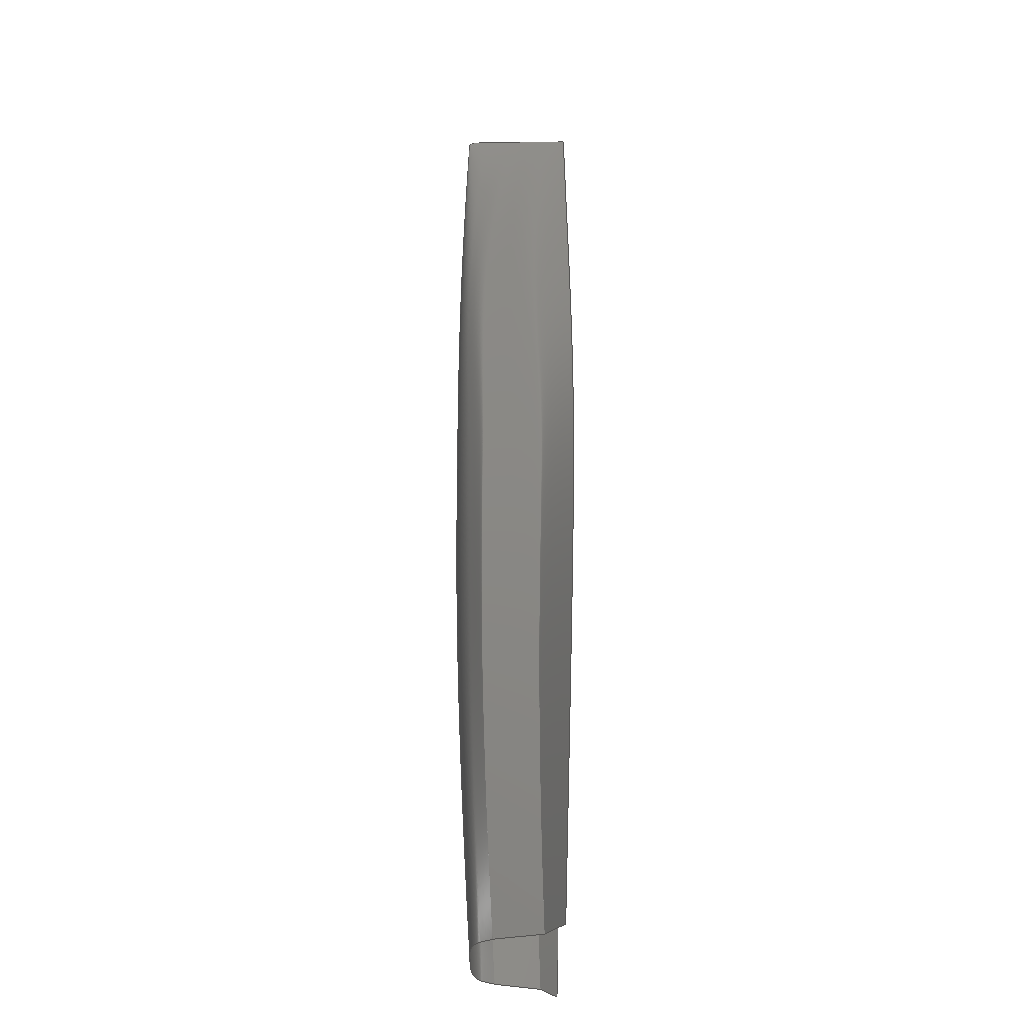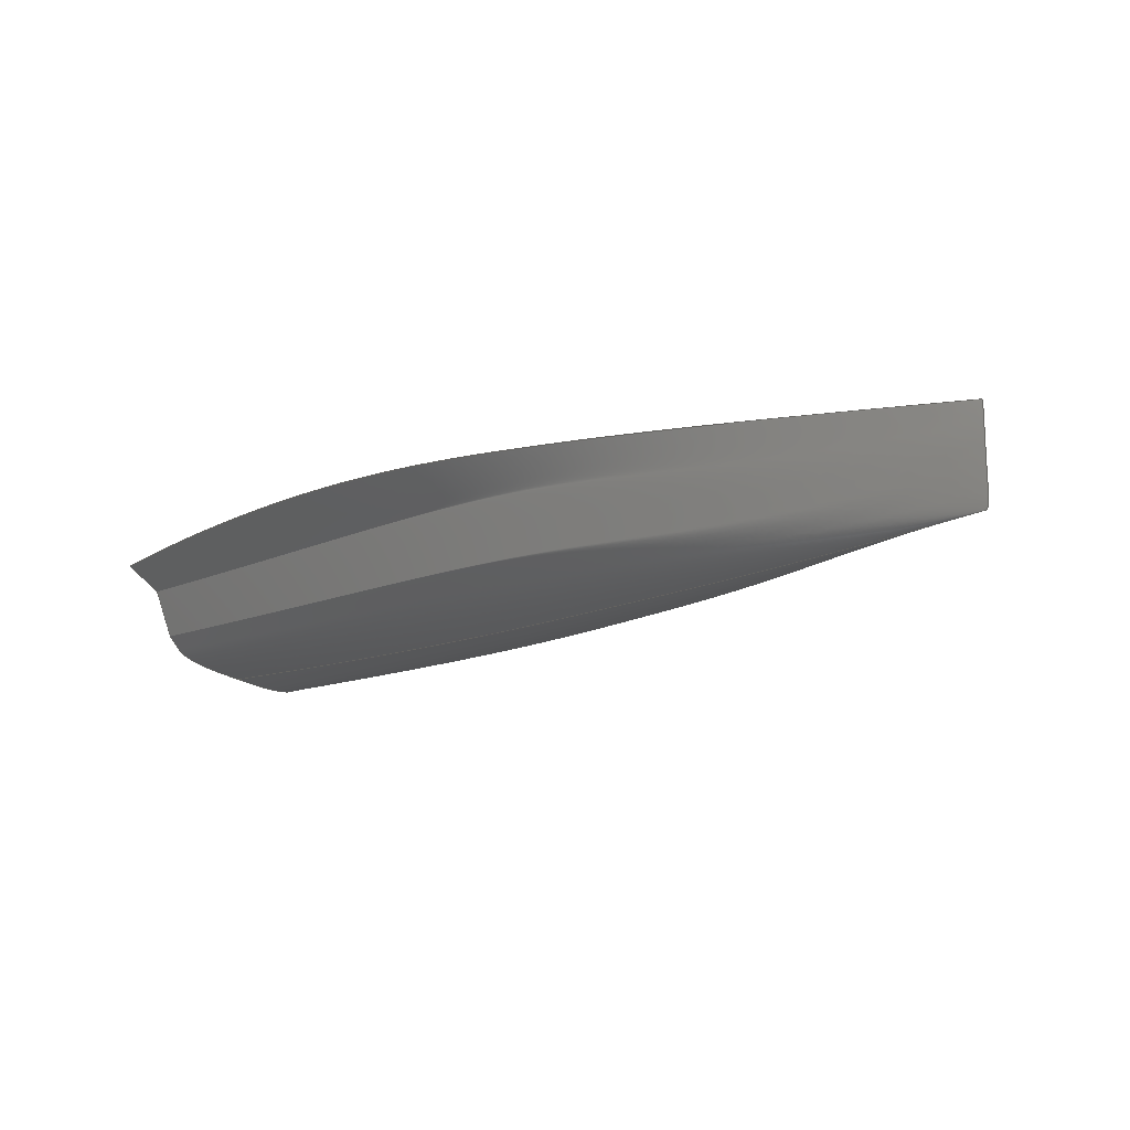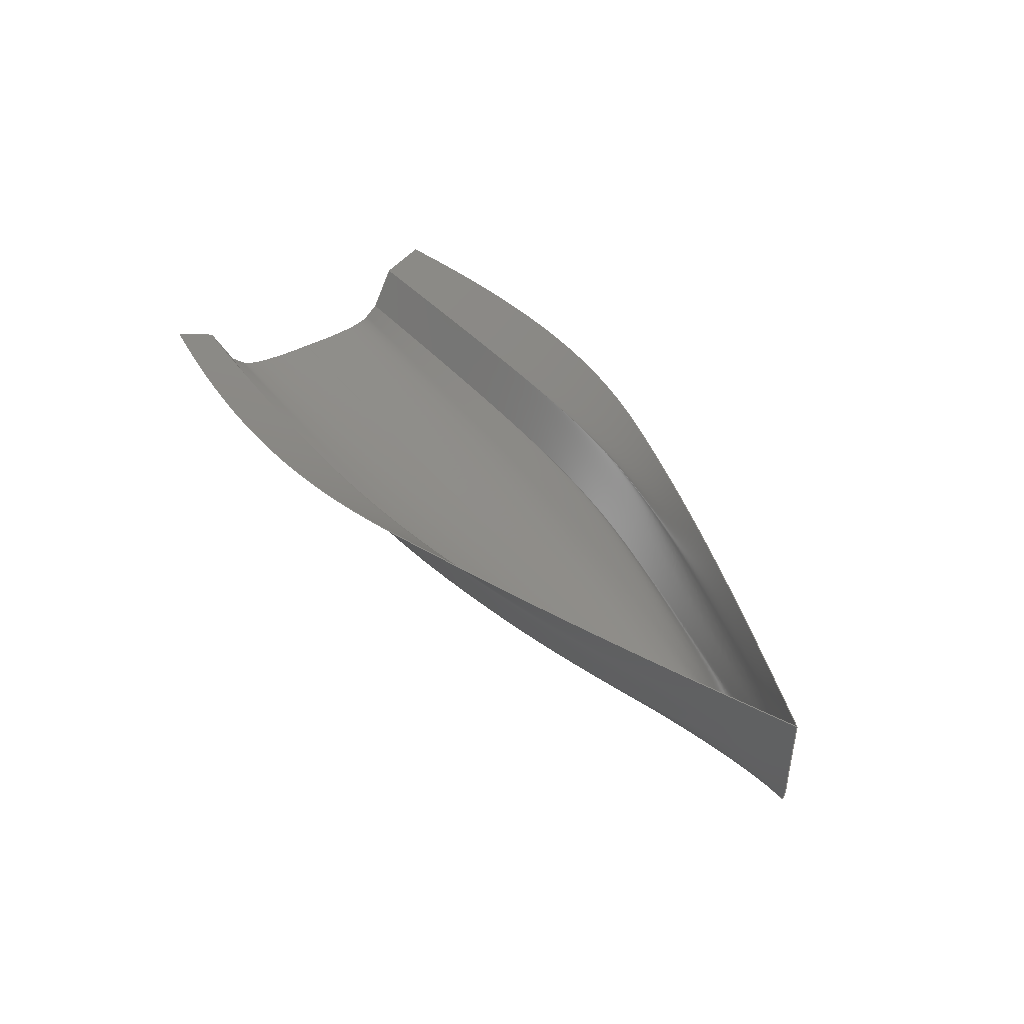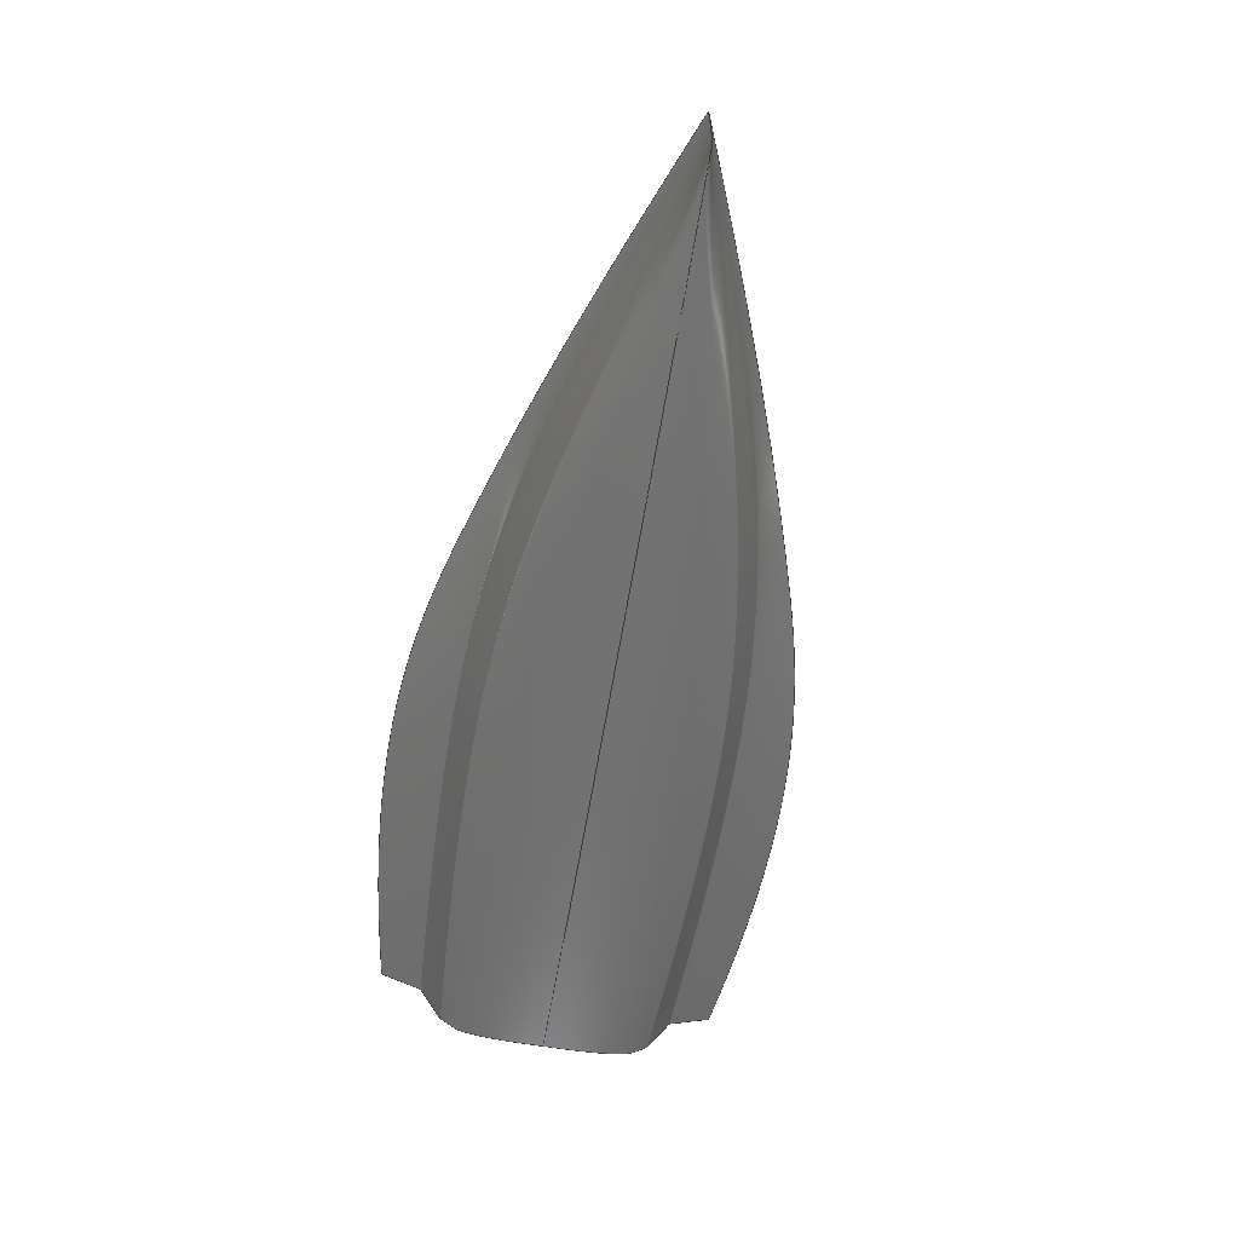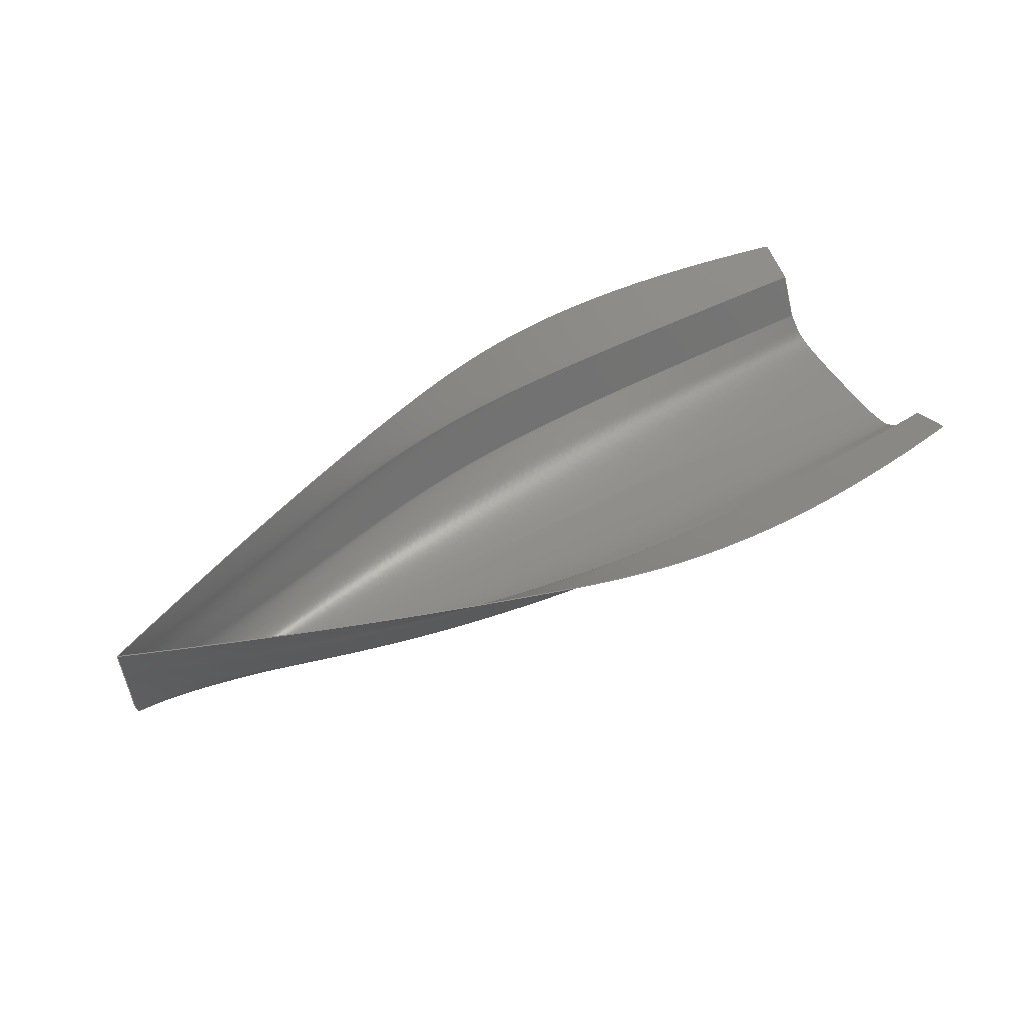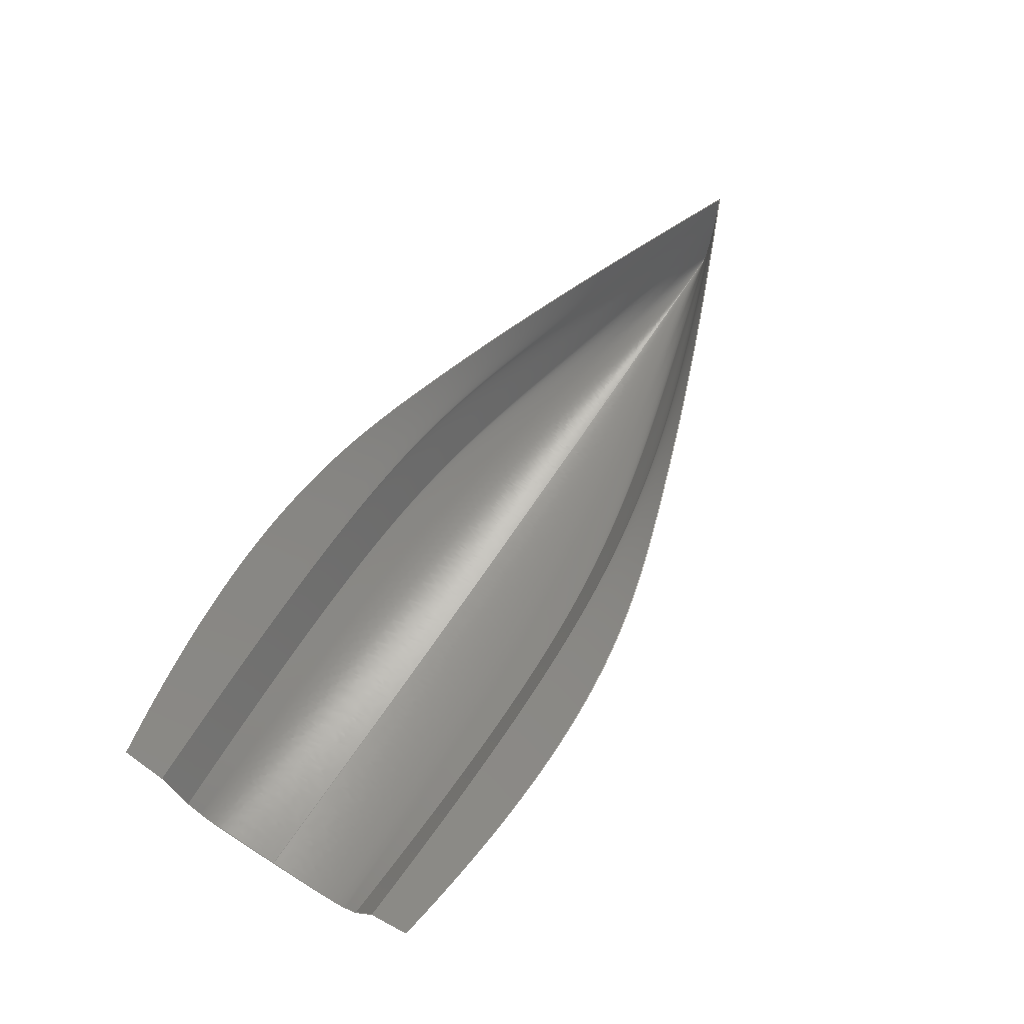
<metadata>
{"format":"iges","ext":"igs","renderer":"f3d","projection":"perspective","resolution":1024,"background":"white","views":[{"elev":65.5,"azim":-89.3,"up":"+Y"},{"elev":-21.3,"azim":36.2,"up":"+Z"},{"elev":39.7,"azim":54.8,"up":"+Z"},{"elev":-65.1,"azim":80.5,"up":"+Z"},{"elev":51.0,"azim":150.0,"up":"+Z"},{"elev":63.6,"azim":-57.6,"up":"+Z"}]}
</metadata>
<code>
Data transfer to IGES file format
1H,,1H;,7HMaxsurf,12Hskiff-2m.igs,3HWin,
11HVersion 6,32,38,6,38,15,,1,6,1HM,1,,
13H1.706e+05,0.0001,2,
7HBentley,23HBentley Systems Pty Ltd,6,0;
     128       1               1       0       0       0       000000000
     128       0       0      41       0                    Hull       1
     128      42               1       0       0       0       000000000
     128       0       0      41       0                    Hull       2
128,4,6,3,2,0,0,0,0,0,0,0,0,       1
0,0.5,1,1,               1
1,1,0,0,               1
0,0.2,0.4,0.6,               1
0.8,1,1,1,               1
1,1,1,1,               1
1,1,1,1,               1
1,1,1,1,               1
1,1,1,1,               1
1,1,1,1,               1
1,1,1,1,               1
1,1,1,1,               1
1,1,1,1,               1
1,1,1,-1.004,              1
-0,-0.034,-0.3987,-0,           1
-0.07965,0.1113,-0,-0.08617,            1
0.5864,-0,-0.09315,0.9832,             1
-0,-0.07732,-1.004,-0.1681,           1
-0.0368,-0.3987,-0.1318,-0.0708,           1
0.1188,-0.1188,-0.08617,0.5994,             1
-0.04984,-0.09176,0.9907,-0,            1
-0.07685,-1.004,-0.2292,0.01351,            1
-0.3987,-0.2673,-0.02841,0.1211,            1
-0.2441,-0.01351,0.5906,-0.09781,            1
-0.0708,0.9921,-0,0.00531,             1
-1.004,-0.2292,0.01351,-0.3987,            1
-0.2673,-0.02841,0.1211,-0.2441,            1
-0.01351,0.5906,-0.116,-0.02329,            1
0.9931,-0,0.04122,-1.004,             1
-0.2809,0.1118,-0.4015,-0.3149,            1
0.08617,0.1309,-0.2953,0.1244,              1
0.598,-0.1355,0.03493,0.9943,              1
-0,0.0826,-1.004,-0.2809,            1
0.1118,-0.4015,-0.3149,0.08617,             1
0.1309,-0.2953,0.1244,0.598,              1
-0.1463,0.08617,0.9957,-0,             1
0.13,-1.004,-0.3707,0.149,             1
-0.4085,-0.4793,0.1584,0.1295,             1
-0.3344,0.1728,0.6213,-0.1542,             1
0.1579,0.9963,-0,0.1518,              1
0,1,0,1;                                                       1
128,4,6,3,2,0,0,0,0,0,0,0,0,       3
0,0.5,1,1,               3
1,1,0,0,               3
0,0.2,0.4,0.6,               3
0.8,1,1,1,               3
1,1,1,1,               3
1,1,1,1,               3
1,1,1,1,               3
1,1,1,1,               3
1,1,1,1,               3
1,1,1,1,               3
1,1,1,1,               3
1,1,1,1,               3
1,1,1,-1.004,              3
0,-0.034,-0.3987,0,             3
-0.07965,0.1113,0,-0.08617,             3
0.5864,0,-0.09315,0.9832,              3
0,-0.07732,-1.004,0.1681,             3
-0.0368,-0.3987,0.1318,-0.0708,            3
0.1188,0.1188,-0.08617,0.5994,              3
0.04984,-0.09176,0.9907,0,              3
-0.07685,-1.004,0.2292,0.01351,             3
-0.3987,0.2673,-0.02841,0.1211,             3
0.2441,-0.01351,0.5906,0.09781,              3
-0.0708,0.9921,0,0.00531,              3
-1.004,0.2292,0.01351,-0.3987,             3
0.2673,-0.02841,0.1211,0.2441,              3
-0.01351,0.5906,0.116,-0.02329,             3
0.9931,0,0.04122,-1.004,              3
0.2809,0.1118,-0.4015,0.3149,              3
0.08617,0.1309,0.2953,0.1244,               3
0.598,0.1355,0.03493,0.9943,               3
0,0.0826,-1.004,0.2809,              3
0.1118,-0.4015,0.3149,0.08617,              3
0.1309,0.2953,0.1244,0.598,               3
0.1463,0.08617,0.9957,0,               3
0.13,-1.004,0.3707,0.149,              3
-0.4085,0.4793,0.1584,0.1295,              3
0.3344,0.1728,0.6213,0.1542,               3
0.1579,0.9963,0,0.1518,               3
0,1,0,1;                                                       3
S      1G      4D      4P     82
</code>
